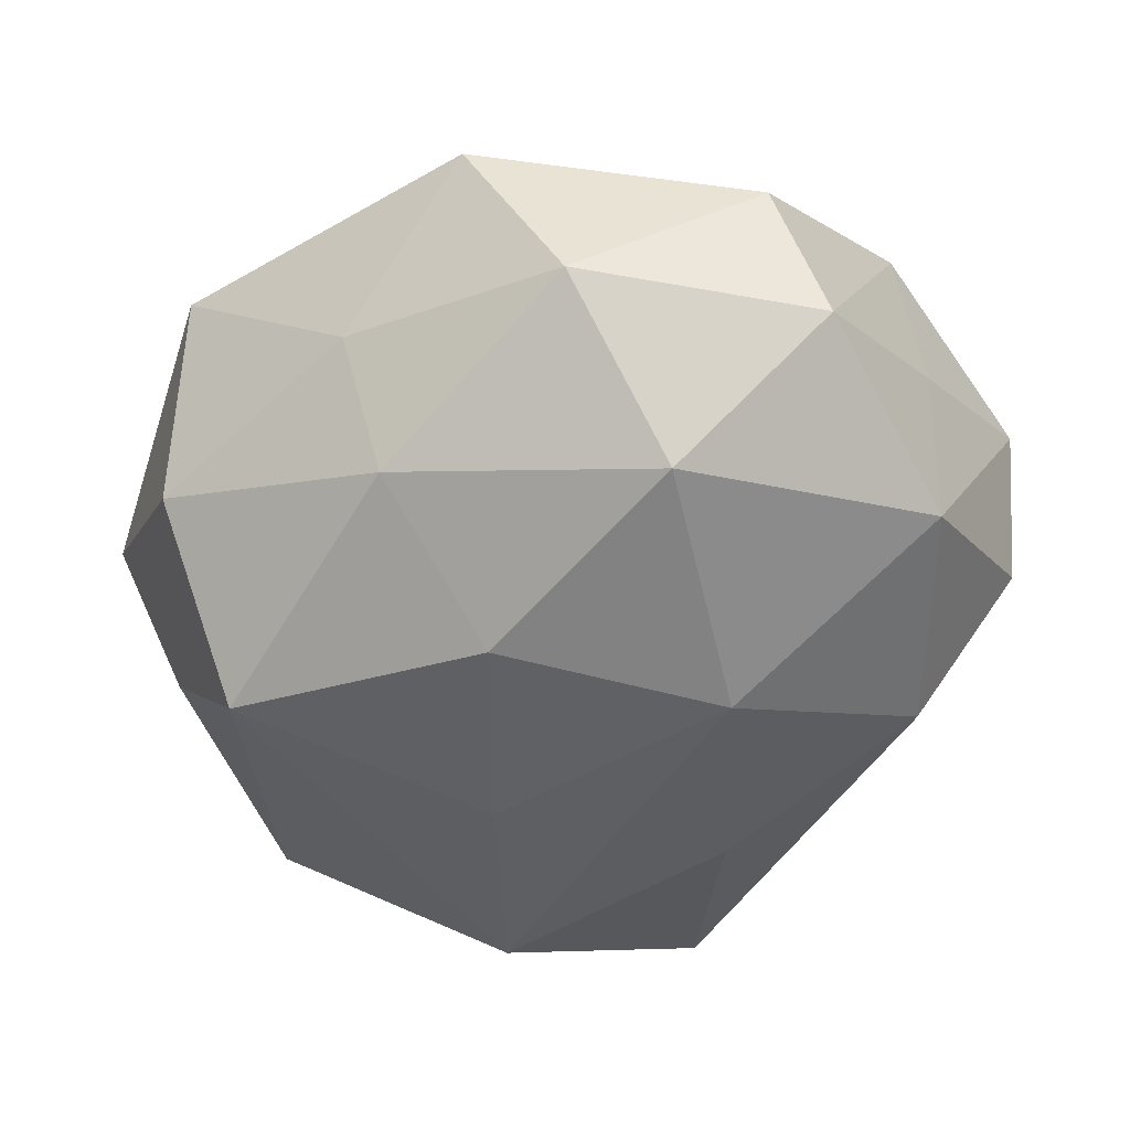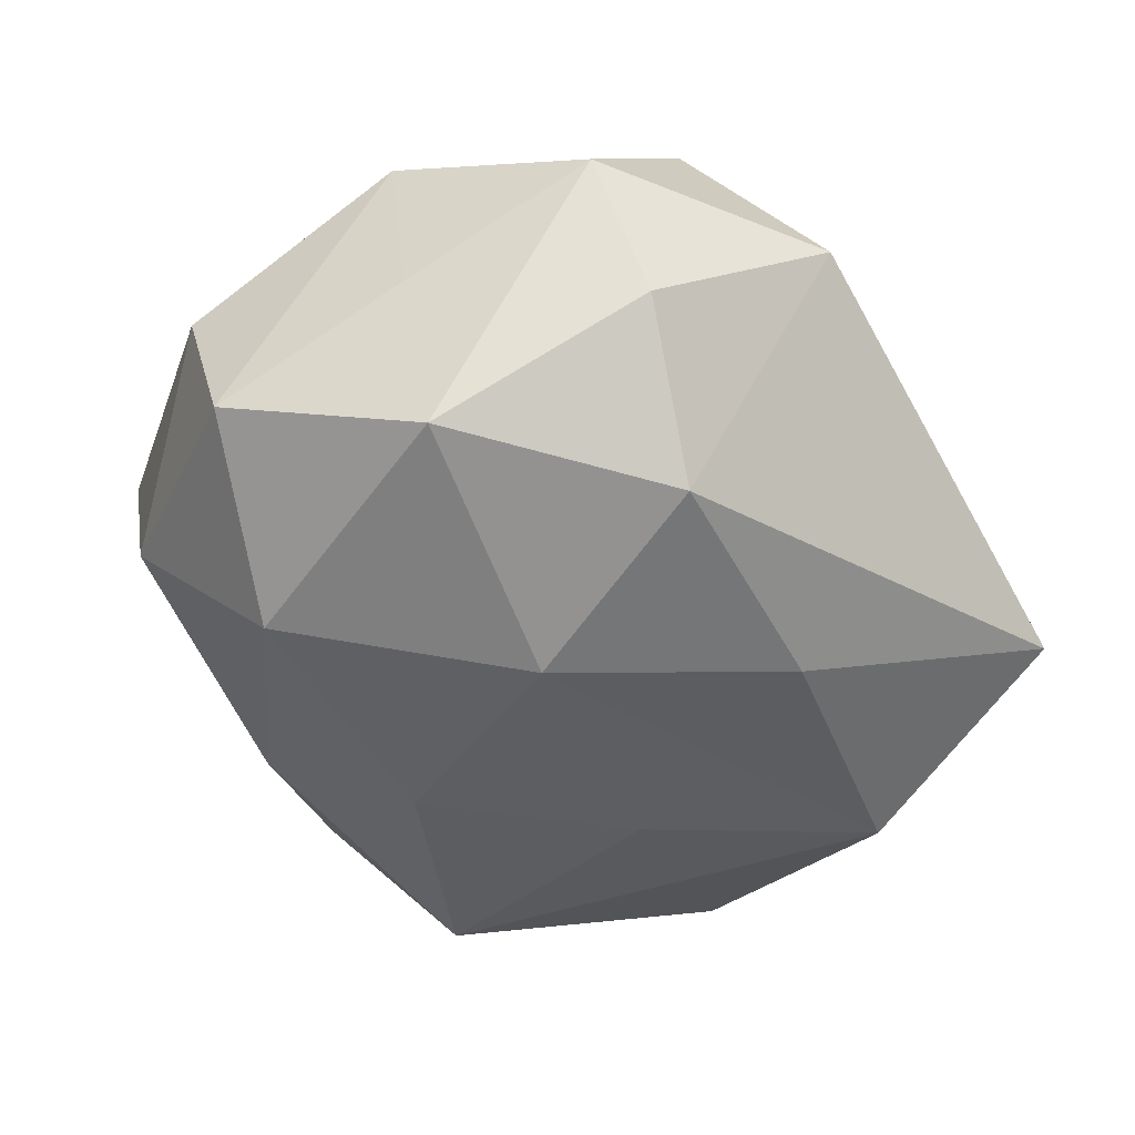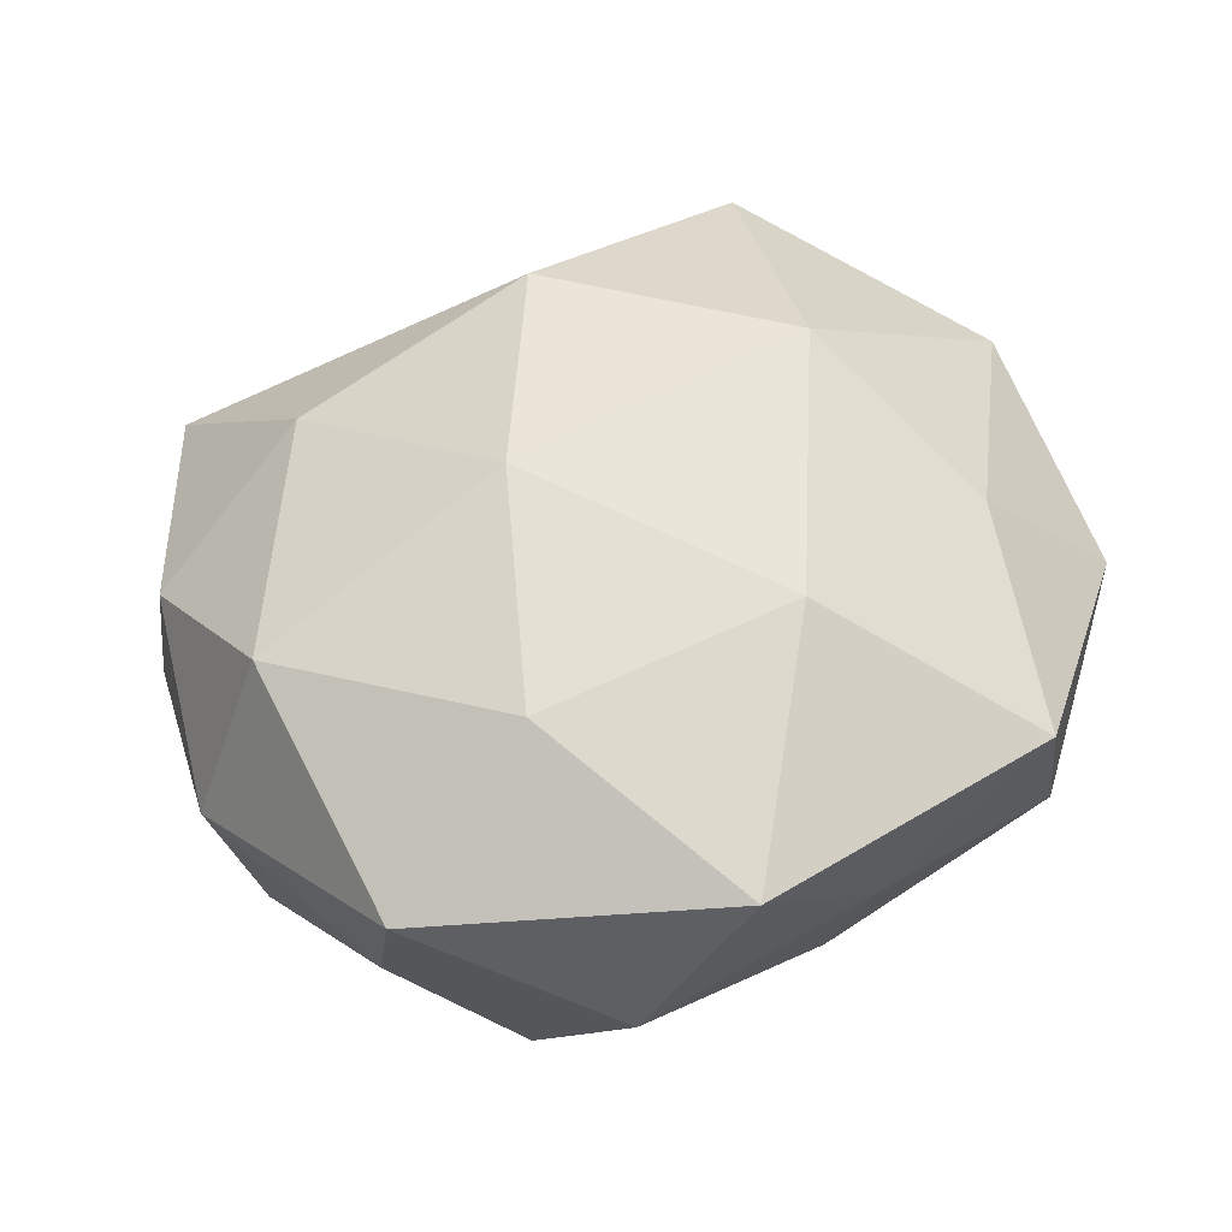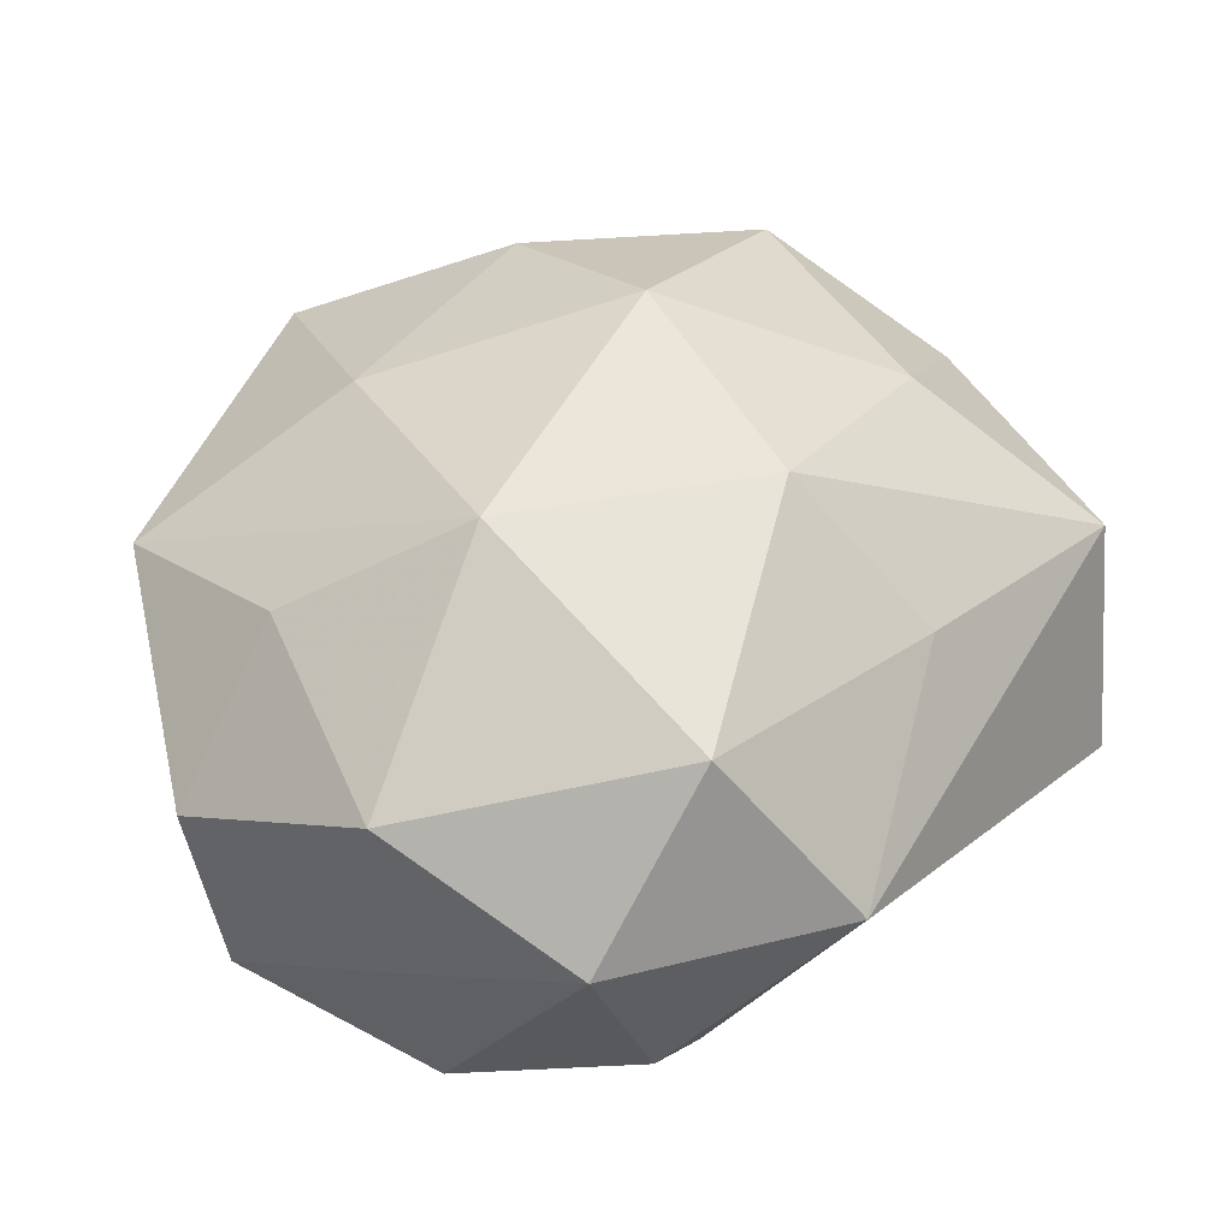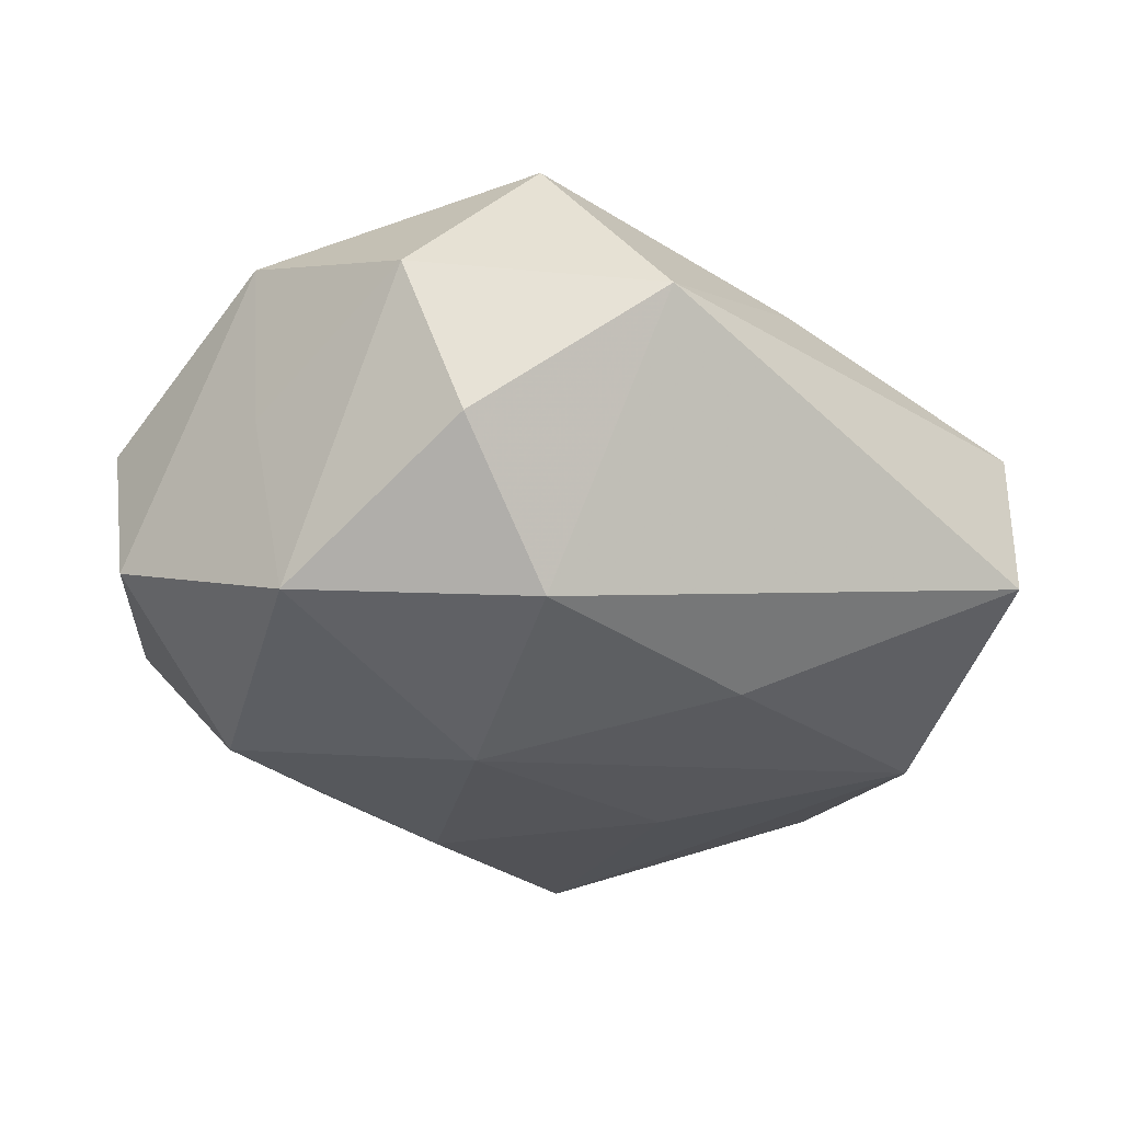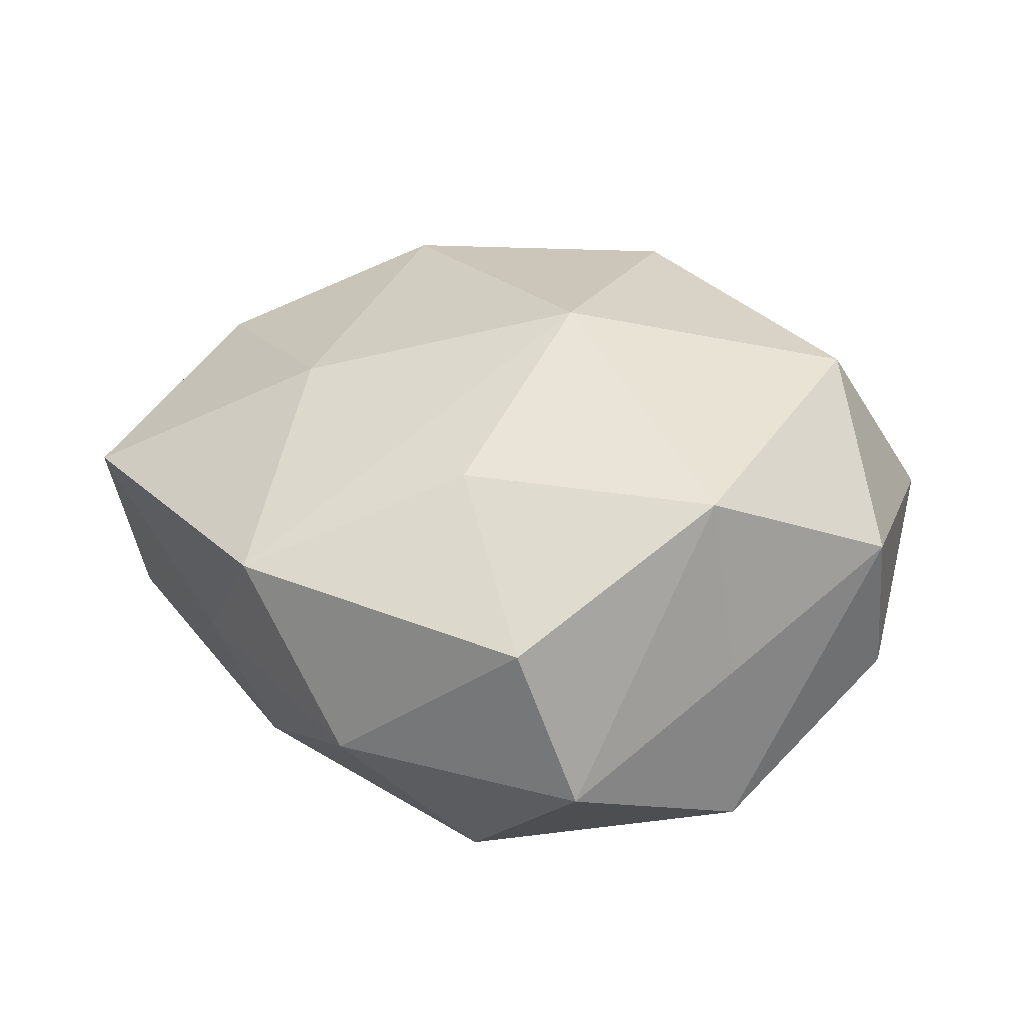
<metadata>
{"format":"obj","ext":"obj","renderer":"f3d","projection":"perspective","resolution":1024,"background":"white","views":[{"elev":-50.0,"azim":40.3,"up":"+Z"},{"elev":-43.2,"azim":114.3,"up":"+Z"},{"elev":44.2,"azim":-30.3,"up":"+Z"},{"elev":47.9,"azim":119.6,"up":"+Z"},{"elev":-27.5,"azim":134.7,"up":"+Z"},{"elev":21.3,"azim":63.7,"up":"+Z"}]}
</metadata>
<code>
v 0.02278 0.02153 -0.0196
v 0.01652 -0.002502 0.02737
v 0.02141 0.0352 0.005612
v 0.0187 -0.03733 0.00832
v -0.03641 -0.02606 0.0059
v 0.03402 0.02315 -0.007162
v 0.003124 -0.02937 -0.01691
v -0.03632 -0.0002186 -0.01679
v -0.02221 0.01693 0.01981
v 0.03835 0.01972 0.007076
v -0.03741 0.01418 0.008756
v 0.02518 -0.03092 -0.008648
v 0.02495 -0.01785 0.01609
v 0.04048 -0.01415 -0.01109
v -0.01159 0.002367 -0.02453
v -0.02184 -0.02162 -0.02287
v -0.0218 -0.02245 0.01857
v -0.0002929 0.02262 -0.02142
v -0.03396 -0.01826 -0.008729
v 0.02498 -0.01697 -0.0224
v 0.03854 -0.01913 0.00354
v -0.01196 -0.04106 0.009513
v -0.01919 -0.03491 -0.007742
v -0.0008687 0.02962 0.01475
v 0.0374 0.004702 -0.0182
v 0.002644 -0.02389 0.02075
v 0.03895 0.0005534 0.01483
v -0.02585 0.03502 0.007446
v 0.02487 0.0227 0.0215
v -0.02606 0.02072 -0.02063
v -0.03643 0.01954 -0.005679
v 0.003489 -0.03552 -0.003935
v 0.03955 0.00276 -0.002028
v -0.01345 -0.004398 0.02713
v 0.01434 0.004303 -0.02663
v -0.01786 0.04069 -0.0112
v -0.0422 -0.00276 2.969e-05
v -1.545e-05 0.0161 0.02723
v -0.03665 -0.004559 0.01679
v 0.002132 -0.01391 -0.02606
f 23 5 16
f 22 5 23
f 17 5 22
f 39 5 17
f 5 39 37
f 35 25 20
f 28 36 31
f 31 36 30
f 10 33 25
f 1 25 35
f 38 2 29
f 38 28 9
f 13 4 21
f 13 2 4
f 4 2 26
f 26 22 4
f 17 22 26
f 19 16 5
f 5 37 19
f 25 33 14
f 14 20 25
f 20 14 12
f 21 4 12
f 12 14 21
f 35 20 40
f 36 28 3
f 29 10 3
f 3 1 36
f 11 39 9
f 9 28 11
f 11 28 31
f 31 37 11
f 11 37 39
f 8 30 16
f 16 19 8
f 8 19 37
f 8 37 31
f 31 30 8
f 18 30 36
f 36 1 18
f 35 30 18
f 18 1 35
f 6 10 25
f 25 1 6
f 6 3 10
f 1 3 6
f 2 38 34
f 17 26 34
f 34 26 2
f 34 39 17
f 9 39 34
f 34 38 9
f 27 13 21
f 2 13 27
f 29 2 27
f 27 10 29
f 33 10 27
f 21 14 27
f 27 14 33
f 32 22 23
f 4 22 32
f 32 12 4
f 23 16 7
f 7 32 23
f 12 32 7
f 20 12 7
f 16 40 7
f 7 40 20
f 16 30 15
f 15 40 16
f 15 30 35
f 35 40 15
f 29 3 24
f 24 3 28
f 24 38 29
f 28 38 24

</code>
